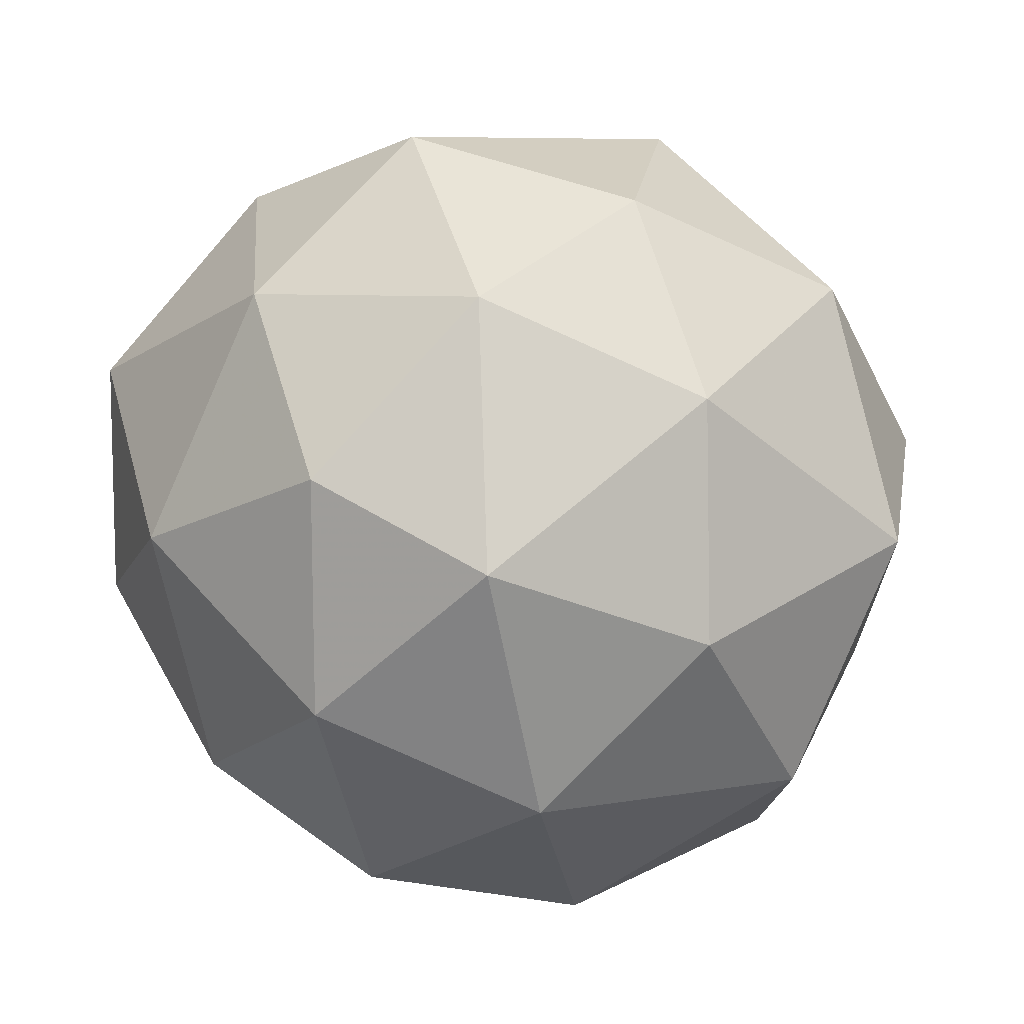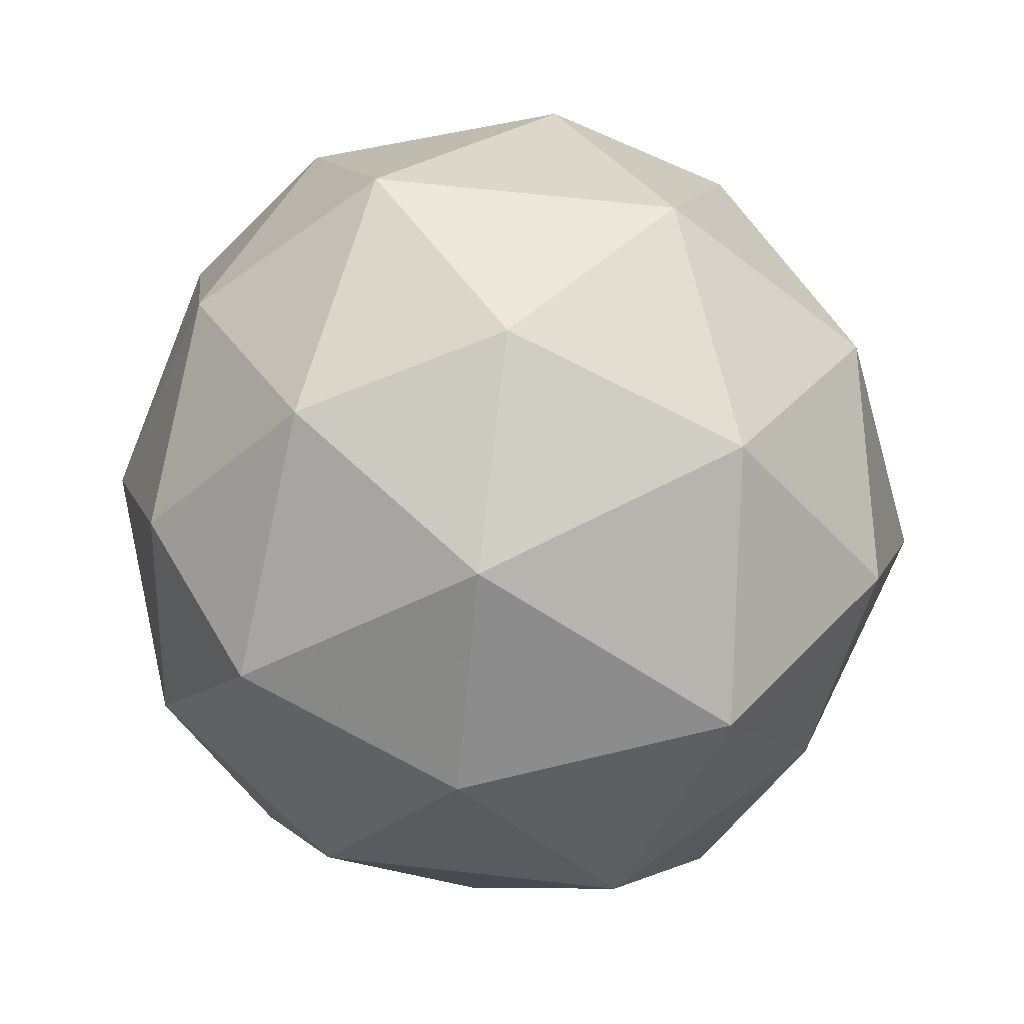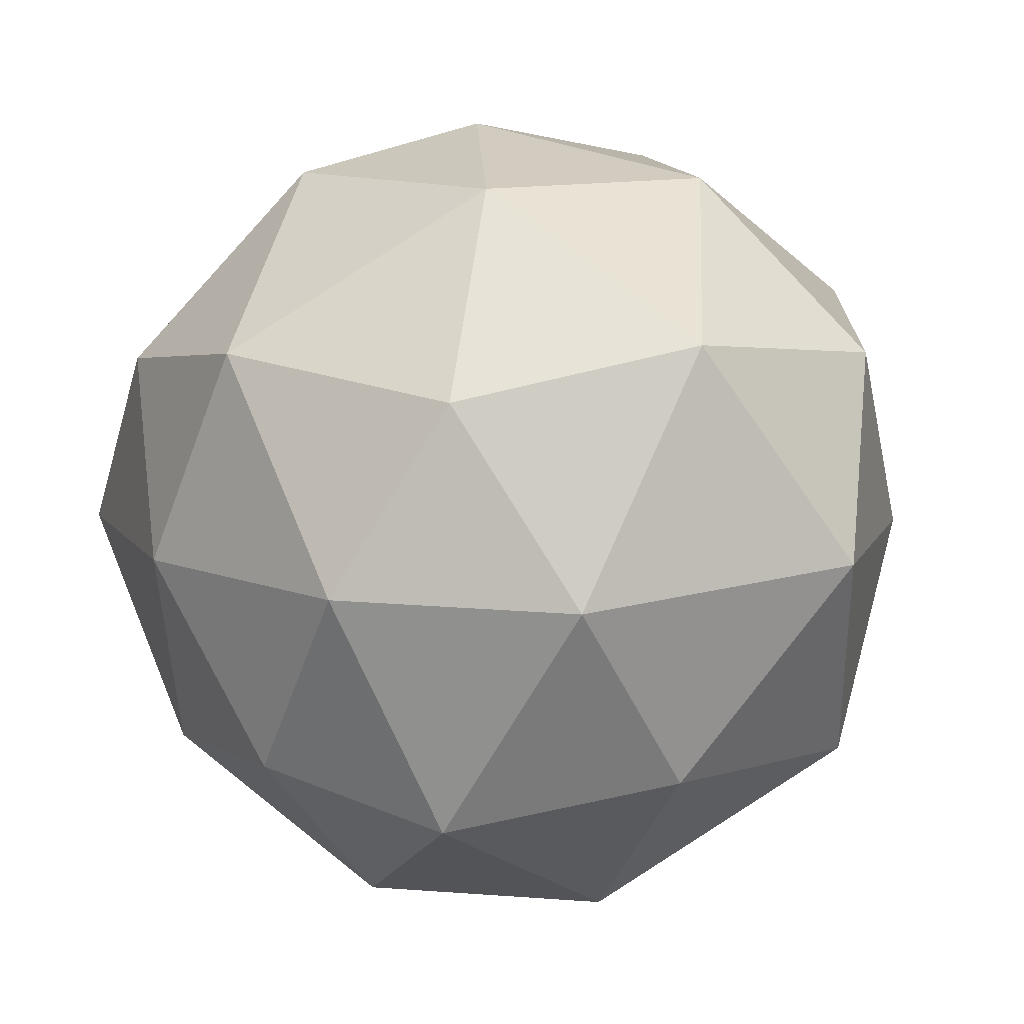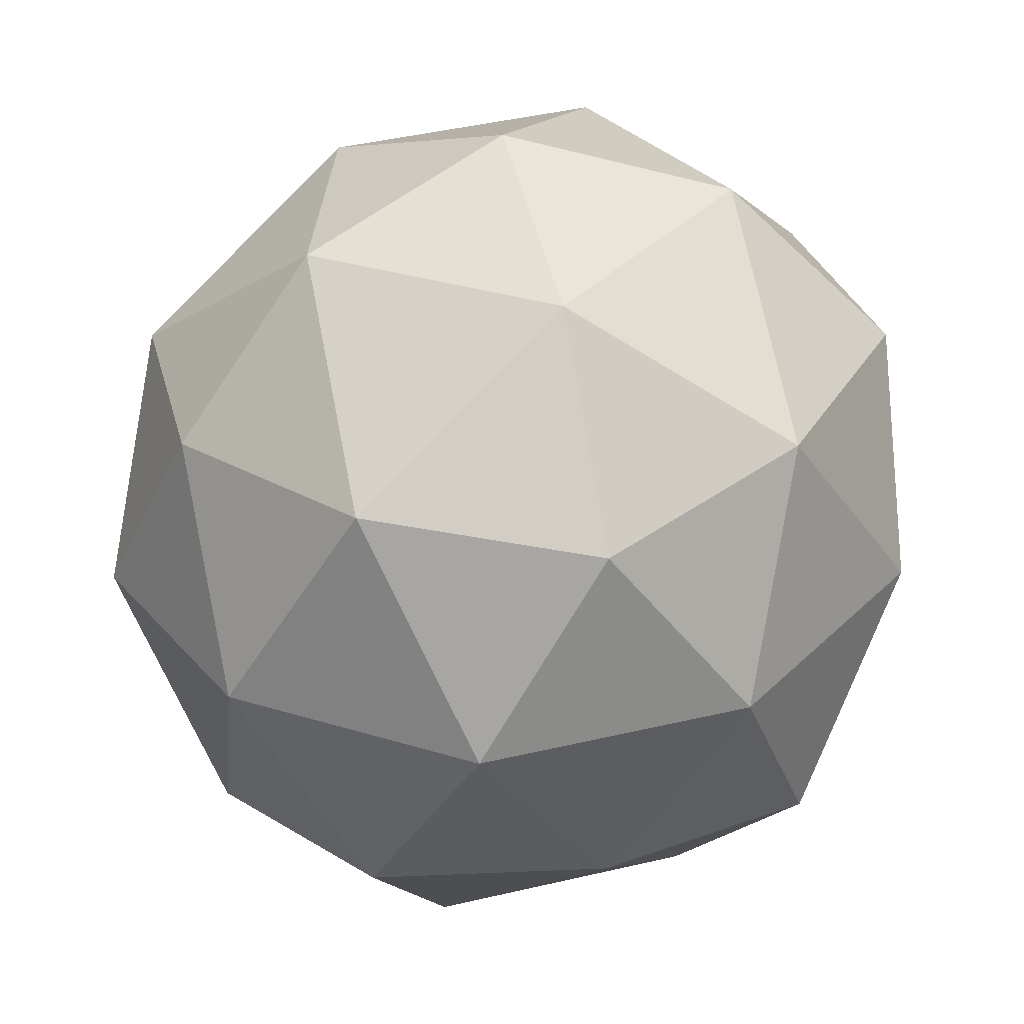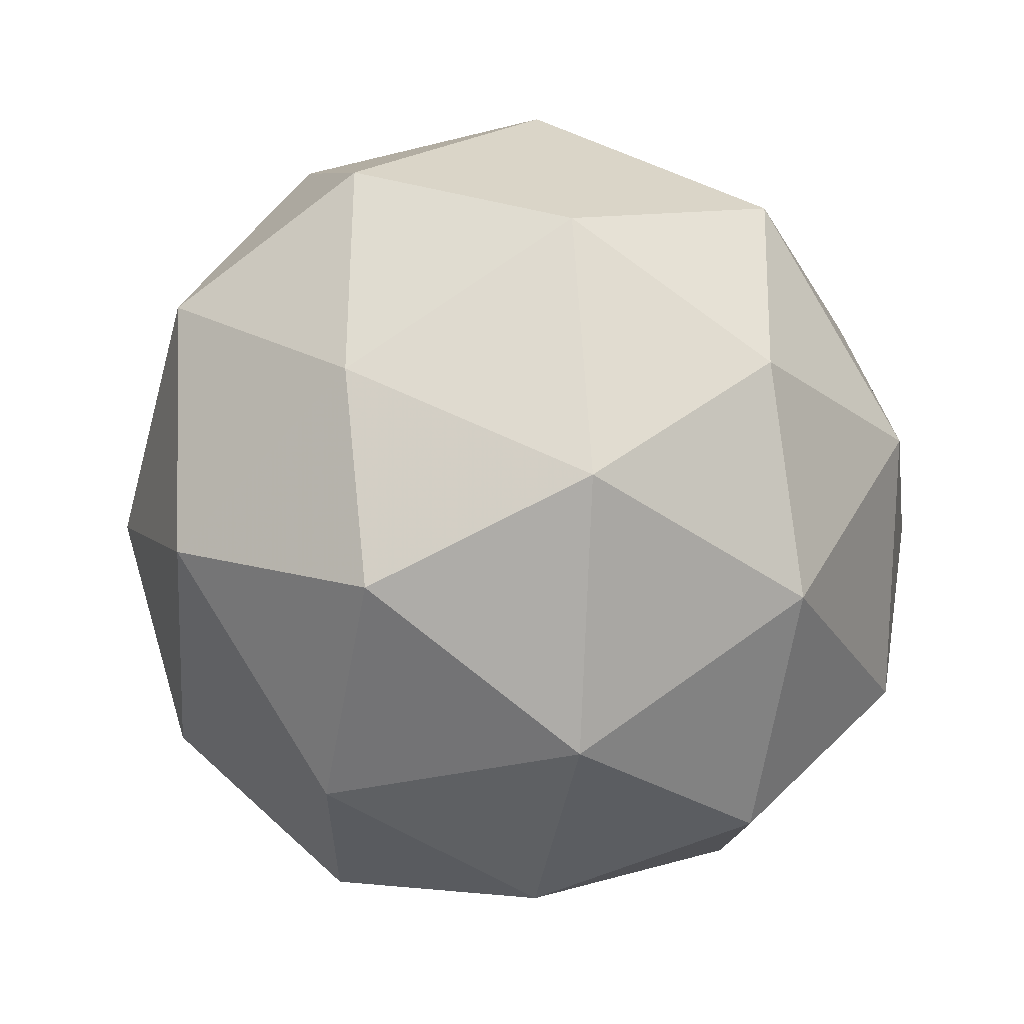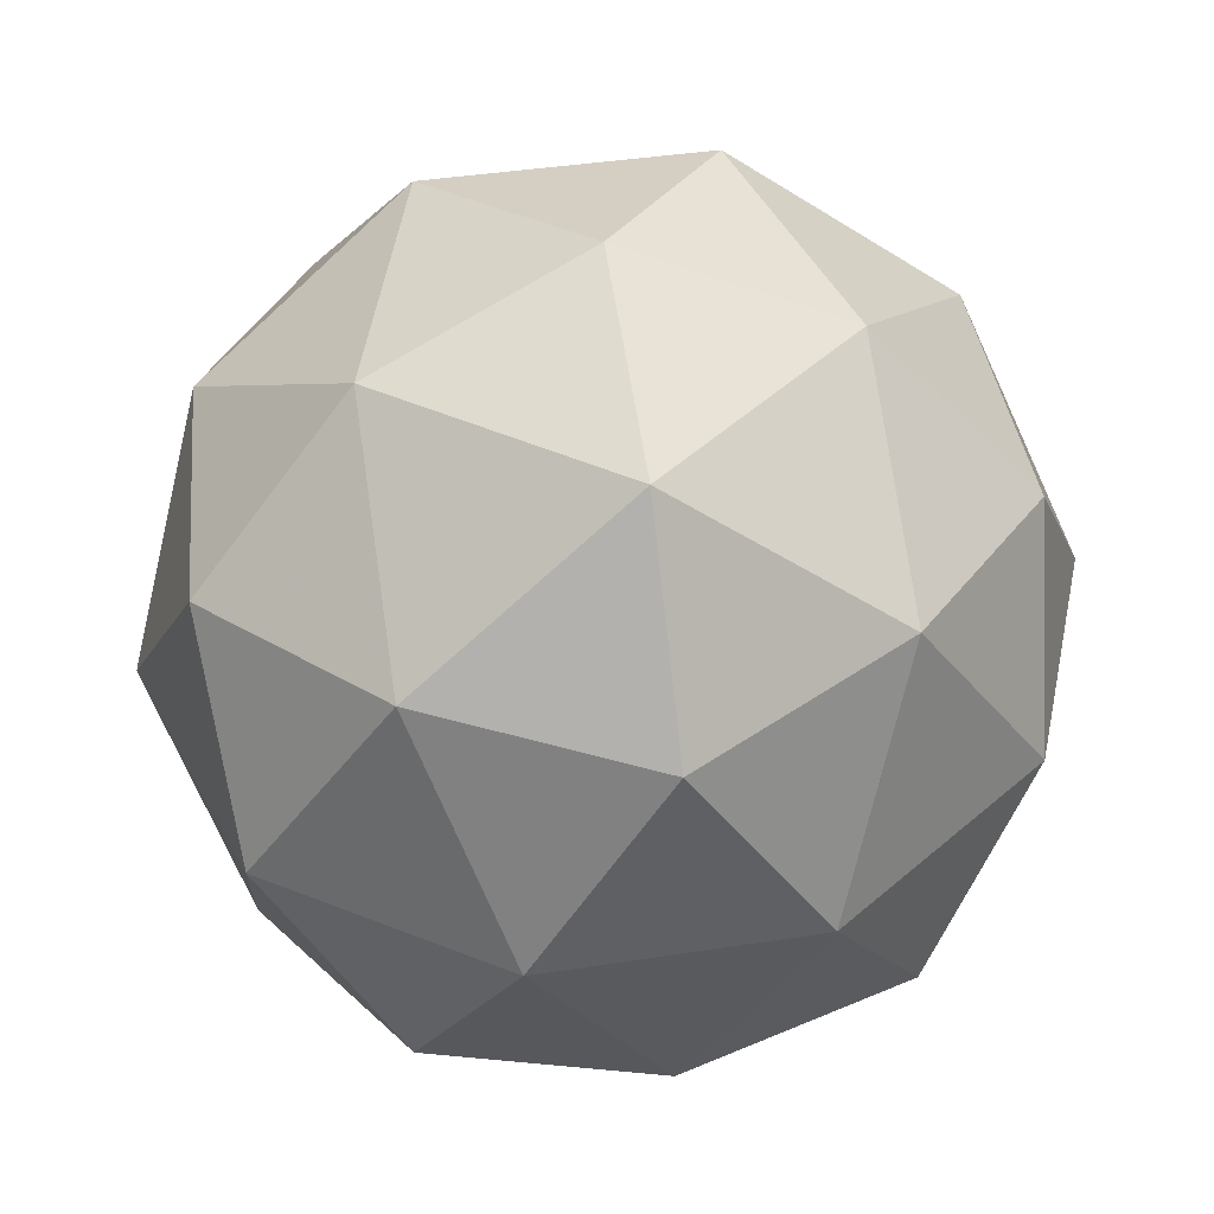
<metadata>
{"format":"obj","ext":"obj","renderer":"f3d","projection":"perspective","resolution":1024,"background":"white","views":[{"elev":13.5,"azim":-4.2,"up":"+Z"},{"elev":34.8,"azim":30.5,"up":"+Z"},{"elev":-41.2,"azim":25.5,"up":"+Y"},{"elev":62.2,"azim":98.8,"up":"+Y"},{"elev":-45.8,"azim":110.4,"up":"+Z"},{"elev":8.0,"azim":-99.1,"up":"+Z"}]}
</metadata>
<code>
v 1095 149.5 -395.1
v 1095 149.5 -395
v 1095 149.5 -395.1
v 1095 149.5 -395.2
v 1095 149.6 -395.1
v 1095 149.6 -395.1
v 1094 149.5 -395.1
v 1094 149.5 -395.2
v 1094 149.6 -395.2
v 1094 149.6 -395.1
v 1094 149.5 -395
v 1094 149.5 -395.1
v 1095 149.5 -395.1
v 1095 149.5 -395.1
v 1095 149.5 -395.1
v 1095 149.5 -395
v 1095 149.6 -395.1
v 1095 149.5 -395.1
v 1095 149.5 -395.2
v 1095 149.6 -395.1
v 1095 149.6 -395.2
v 1095 149.6 -395.1
v 1094 149.5 -395
v 1094 149.6 -395
v 1094 149.5 -395.1
v 1094 149.5 -395.1
v 1095 149.5 -395.2
v 1095 149.5 -395.2
v 1095 149.6 -395.2
v 1095 149.5 -395.2
v 1094 149.6 -395.1
v 1095 149.6 -395.1
v 1094 149.5 -395.1
v 1094 149.5 -395.1
v 1094 149.5 -395.2
v 1094 149.6 -395.1
v 1094 149.6 -395.1
v 1094 149.5 -395.1
v 1094 149.5 -395.1
v 1094 149.5 -395.2
v 1094 149.6 -395.2
v 1094 149.6 -395.1
f 1 14 13
f 2 14 16
f 1 13 18
f 1 18 20
f 1 20 17
f 2 16 23
f 3 15 25
f 4 19 27
f 5 21 29
f 6 22 31
f 2 23 26
f 3 25 28
f 4 27 30
f 5 29 32
f 6 31 24
f 7 33 38
f 8 34 40
f 9 35 41
f 10 36 42
f 11 37 39
f 39 42 12
f 39 37 42
f 37 10 42
f 42 41 12
f 42 36 41
f 36 9 41
f 41 40 12
f 41 35 40
f 35 8 40
f 40 38 12
f 40 34 38
f 34 7 38
f 38 39 12
f 38 33 39
f 33 11 39
f 24 37 11
f 24 31 37
f 31 10 37
f 32 36 10
f 32 29 36
f 29 9 36
f 30 35 9
f 30 27 35
f 27 8 35
f 28 34 8
f 28 25 34
f 25 7 34
f 26 33 7
f 26 23 33
f 23 11 33
f 31 32 10
f 31 22 32
f 22 5 32
f 29 30 9
f 29 21 30
f 21 4 30
f 27 28 8
f 27 19 28
f 19 3 28
f 25 26 7
f 25 15 26
f 15 2 26
f 23 24 11
f 23 16 24
f 16 6 24
f 17 22 6
f 17 20 22
f 20 5 22
f 20 21 5
f 20 18 21
f 18 4 21
f 18 19 4
f 18 13 19
f 13 3 19
f 16 17 6
f 16 14 17
f 14 1 17
f 13 15 3
f 13 14 15
f 14 2 15

</code>
